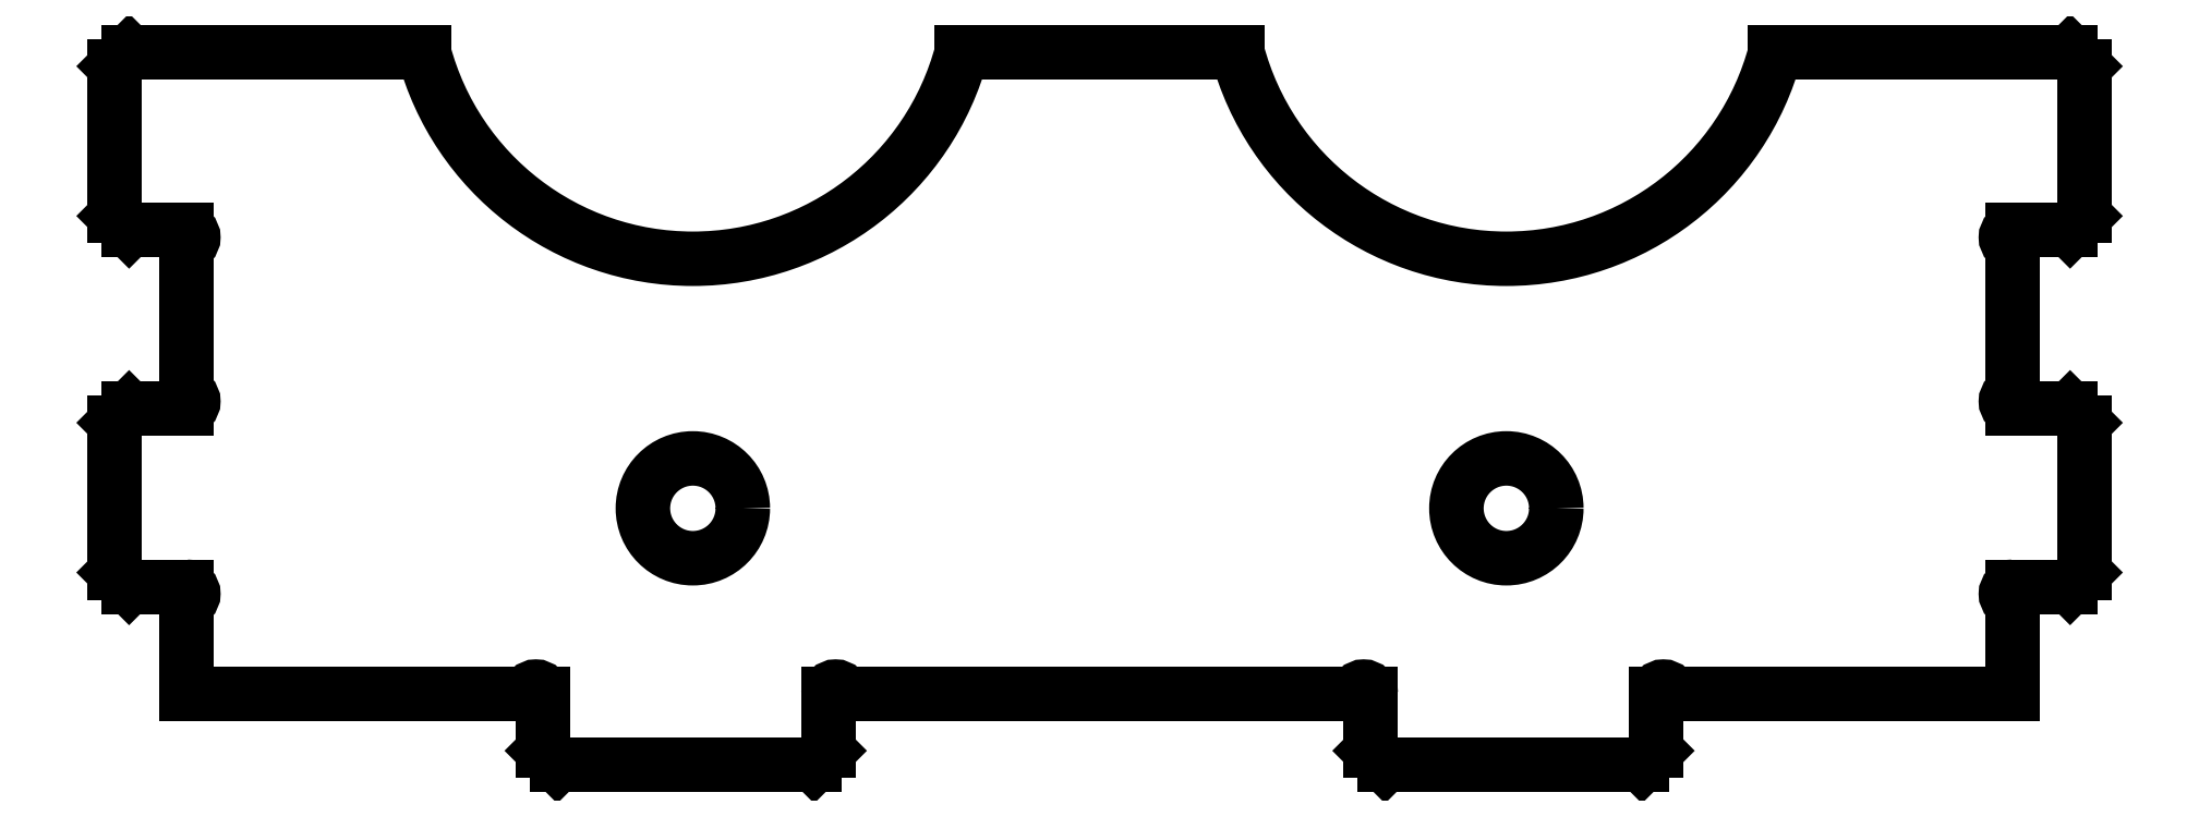
<metadata>
{"format":"dxf","ext":"dxf","renderer":"ezdxf+matplotlib","layout":"modelspace","background":"white","min_lineweight":24,"dpi":150}
</metadata>
<code>
0
SECTION
2
ENTITIES
0
CIRCLE
8
0
10
389.6
20
348.8
30
0
40
7
0
CIRCLE
8
0
10
275.6
20
348.8
30
0
40
7
0
LINE
8
0
10
470.6
20
360.8
30
0
11
468.6
21
362.8
31
0
0
LINE
8
0
10
470.6
20
360.8
30
0
11
470.6
21
339.8
31
0
0
LINE
8
0
10
468.6
20
337.8
30
0
11
470.6
21
339.8
31
0
0
LINE
8
0
10
468.6
20
337.8
30
0
11
460.6
21
337.8
31
0
0
ARC
8
0
10
460.6
20
336.8
30
0
40
1
50
90
51
270
0
ARC
8
0
10
411.6
20
322.8
30
0
40
1
50
0
51
180
0
LINE
8
0
10
410.6
20
314.8
30
0
11
410.6
21
322.8
31
0
0
LINE
8
0
10
408.6
20
312.8
30
0
11
410.6
21
314.8
31
0
0
LINE
8
0
10
372.6
20
312.8
30
0
11
408.6
21
312.8
31
0
0
LINE
8
0
10
370.6
20
314.8
30
0
11
372.6
21
312.8
31
0
0
LINE
8
0
10
370.6
20
314.8
30
0
11
370.6
21
322.8
31
0
0
ARC
8
0
10
369.6
20
322.8
30
0
40
1
50
0
51
180
0
ARC
8
0
10
295.6
20
322.8
30
0
40
1
50
0
51
180
0
LINE
8
0
10
294.6
20
314.8
30
0
11
294.6
21
322.8
31
0
0
LINE
8
0
10
292.6
20
312.8
30
0
11
294.6
21
314.8
31
0
0
LINE
8
0
10
256.6
20
312.8
30
0
11
292.6
21
312.8
31
0
0
LINE
8
0
10
254.6
20
314.8
30
0
11
256.6
21
312.8
31
0
0
LINE
8
0
10
254.6
20
314.8
30
0
11
254.6
21
322.8
31
0
0
ARC
8
0
10
253.6
20
322.8
30
0
40
1
50
0
51
180
0
ARC
8
0
10
204.6
20
336.8
30
0
40
1
50
270
51
90
0
LINE
8
0
10
196.6
20
337.8
30
0
11
204.6
21
337.8
31
0
0
LINE
8
0
10
194.6
20
339.8
30
0
11
196.6
21
337.8
31
0
0
LINE
8
0
10
194.6
20
360.8
30
0
11
194.6
21
339.8
31
0
0
LINE
8
0
10
196.6
20
362.8
30
0
11
194.6
21
360.8
31
0
0
LINE
8
0
10
196.6
20
362.8
30
0
11
204.6
21
362.8
31
0
0
ARC
8
0
10
204.6
20
363.8
30
0
40
1
50
270
51
90
0
ARC
8
0
10
204.6
20
386.8
30
0
40
1
50
270
51
90
0
LINE
8
0
10
196.6
20
387.8
30
0
11
204.6
21
387.8
31
0
0
LINE
8
0
10
194.6
20
389.8
30
0
11
196.6
21
387.8
31
0
0
LINE
8
0
10
194.6
20
410.8
30
0
11
194.6
21
389.8
31
0
0
LINE
8
0
10
196.6
20
412.8
30
0
11
194.6
21
410.8
31
0
0
LINE
8
0
10
196.6
20
412.8
30
0
11
237.9
21
412.8
31
0
0
ARC
8
0
10
275.6
20
422.8
30
0
40
39
50
194.9
51
345.1
0
LINE
8
0
10
313.3
20
412.8
30
0
11
351.9
21
412.8
31
0
0
ARC
8
0
10
389.6
20
422.8
30
0
40
39
50
194.9
51
345.1
0
LINE
8
0
10
468.6
20
412.8
30
0
11
427.3
21
412.8
31
0
0
LINE
8
0
10
470.6
20
410.8
30
0
11
468.6
21
412.8
31
0
0
LINE
8
0
10
470.6
20
410.8
30
0
11
470.6
21
389.8
31
0
0
LINE
8
0
10
468.6
20
387.8
30
0
11
470.6
21
389.8
31
0
0
LINE
8
0
10
468.6
20
387.8
30
0
11
460.6
21
387.8
31
0
0
ARC
8
0
10
460.6
20
386.8
30
0
40
1
50
90
51
270
0
ARC
8
0
10
460.6
20
363.8
30
0
40
1
50
90
51
270
0
LINE
8
0
10
468.6
20
362.8
30
0
11
460.6
21
362.8
31
0
0
LINE
8
0
10
412.6
20
322.8
30
0
11
460.6
21
322.8
31
0
0
LINE
8
0
10
204.6
20
322.8
30
0
11
252.6
21
322.8
31
0
0
LINE
8
0
10
296.6
20
322.8
30
0
11
368.6
21
322.8
31
0
0
LINE
8
0
10
204.6
20
335.8
30
0
11
204.6
21
322.8
31
0
0
LINE
8
0
10
204.6
20
385.8
30
0
11
204.6
21
364.8
31
0
0
LINE
8
0
10
460.6
20
322.8
30
0
11
460.6
21
335.8
31
0
0
LINE
8
0
10
460.6
20
364.8
30
0
11
460.6
21
385.8
31
0
0
ENDSEC
0
EOF

</code>
